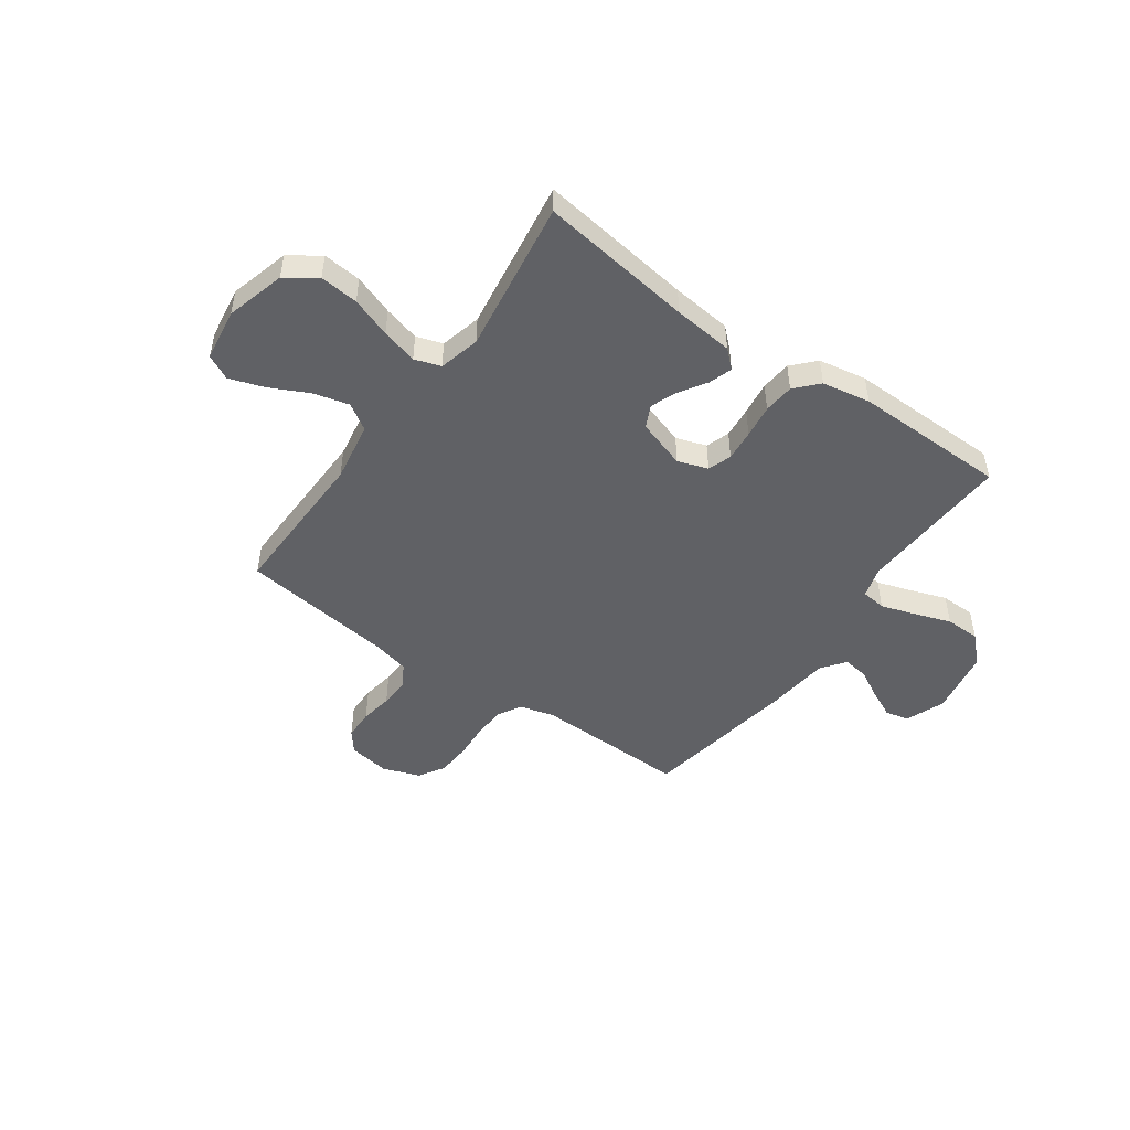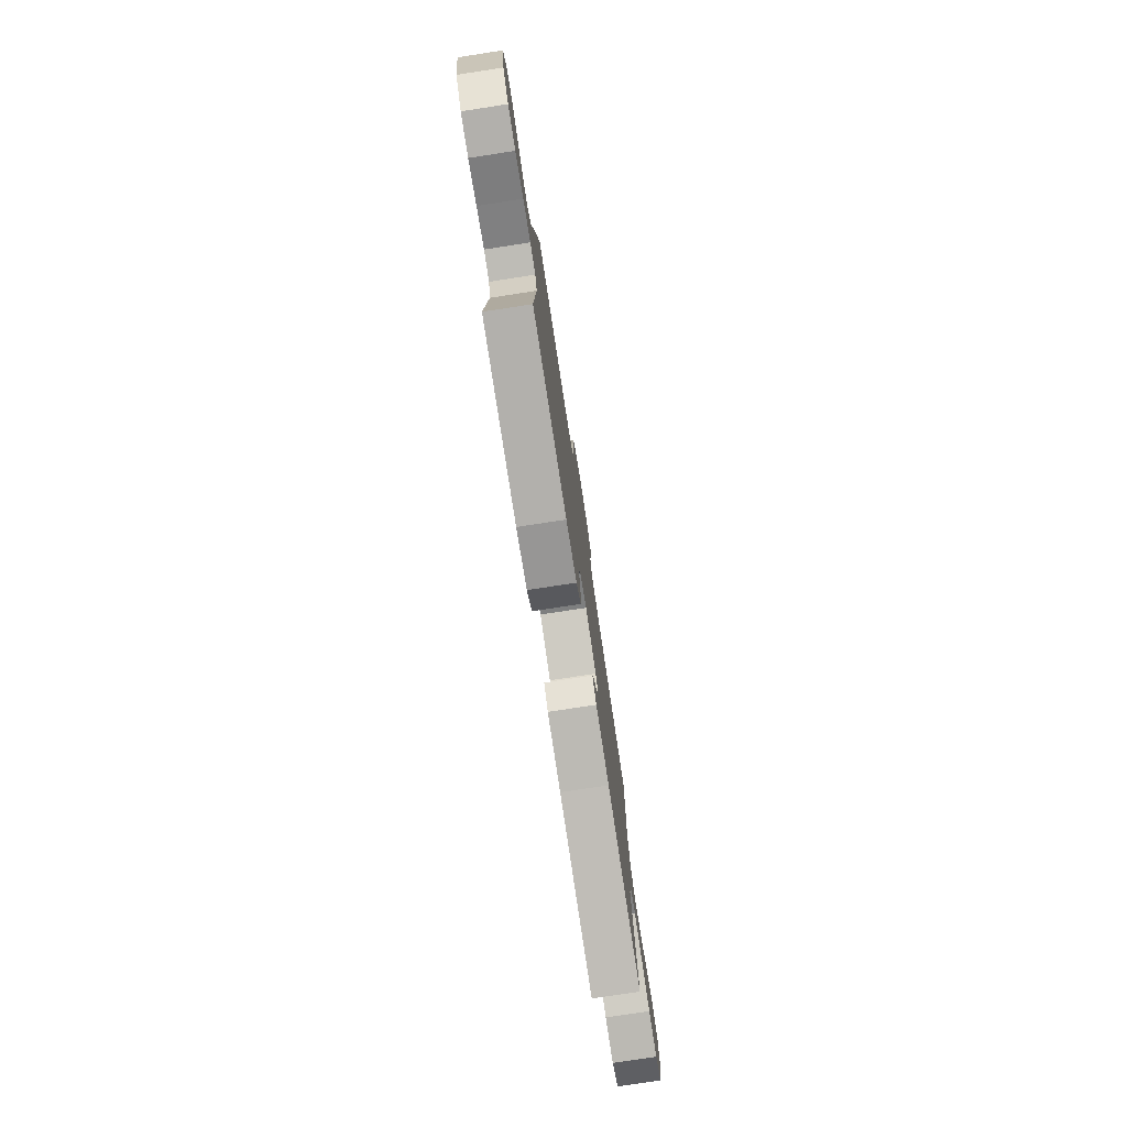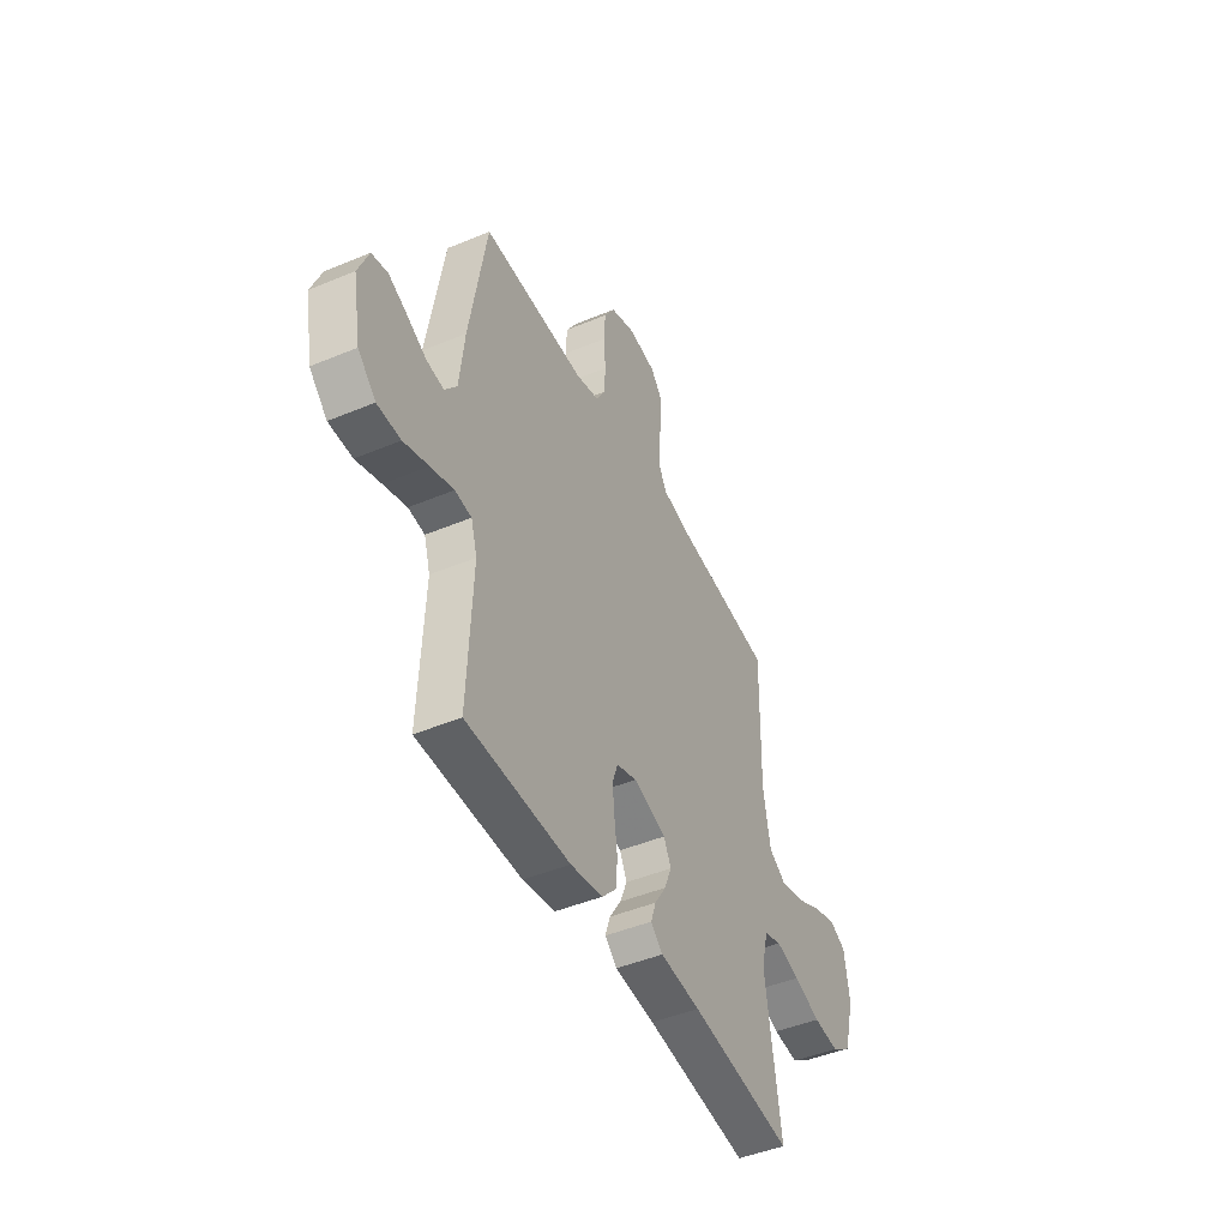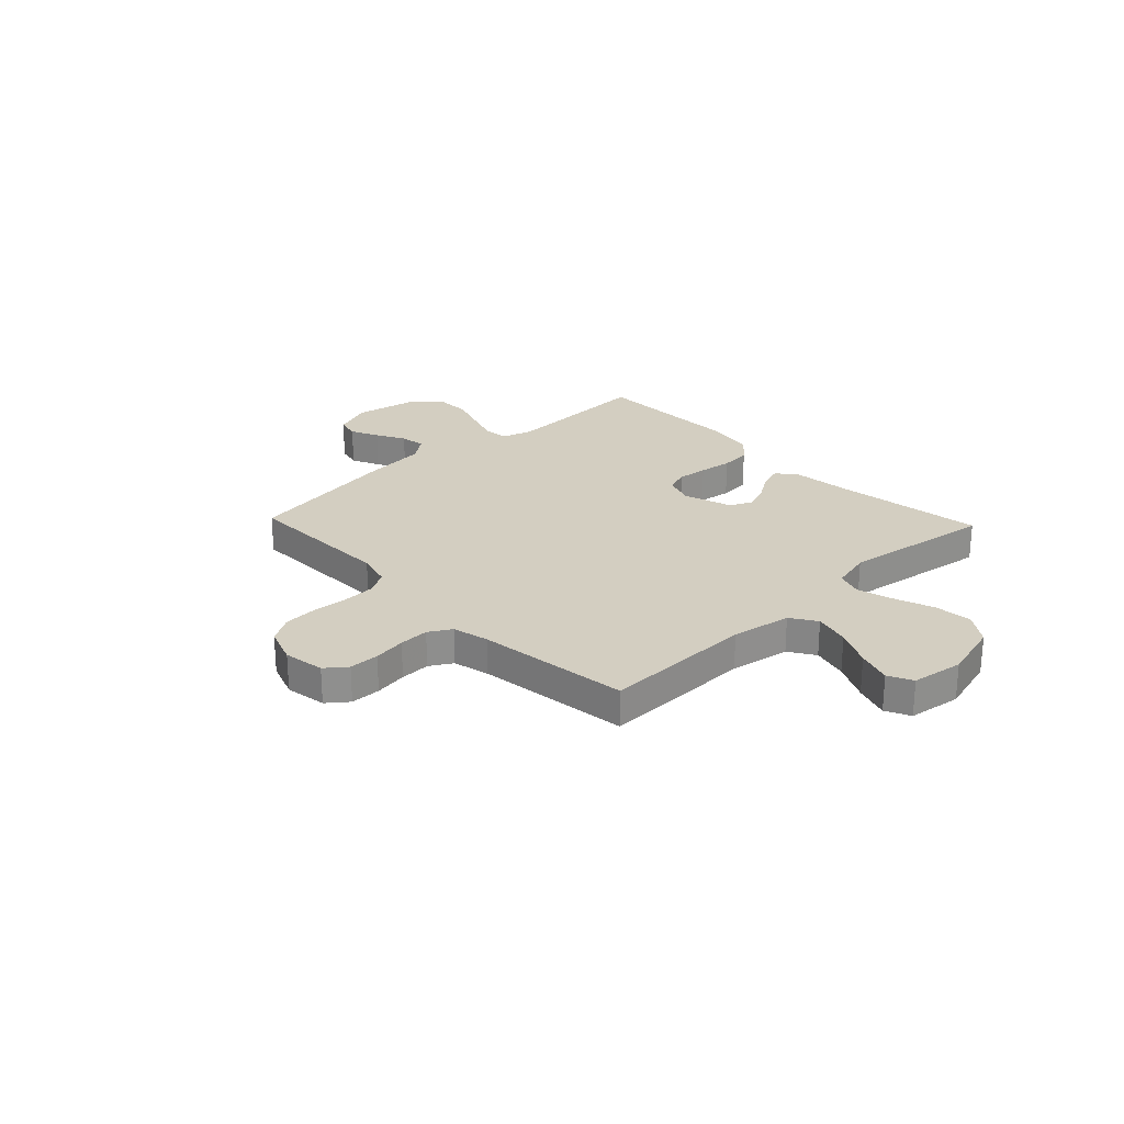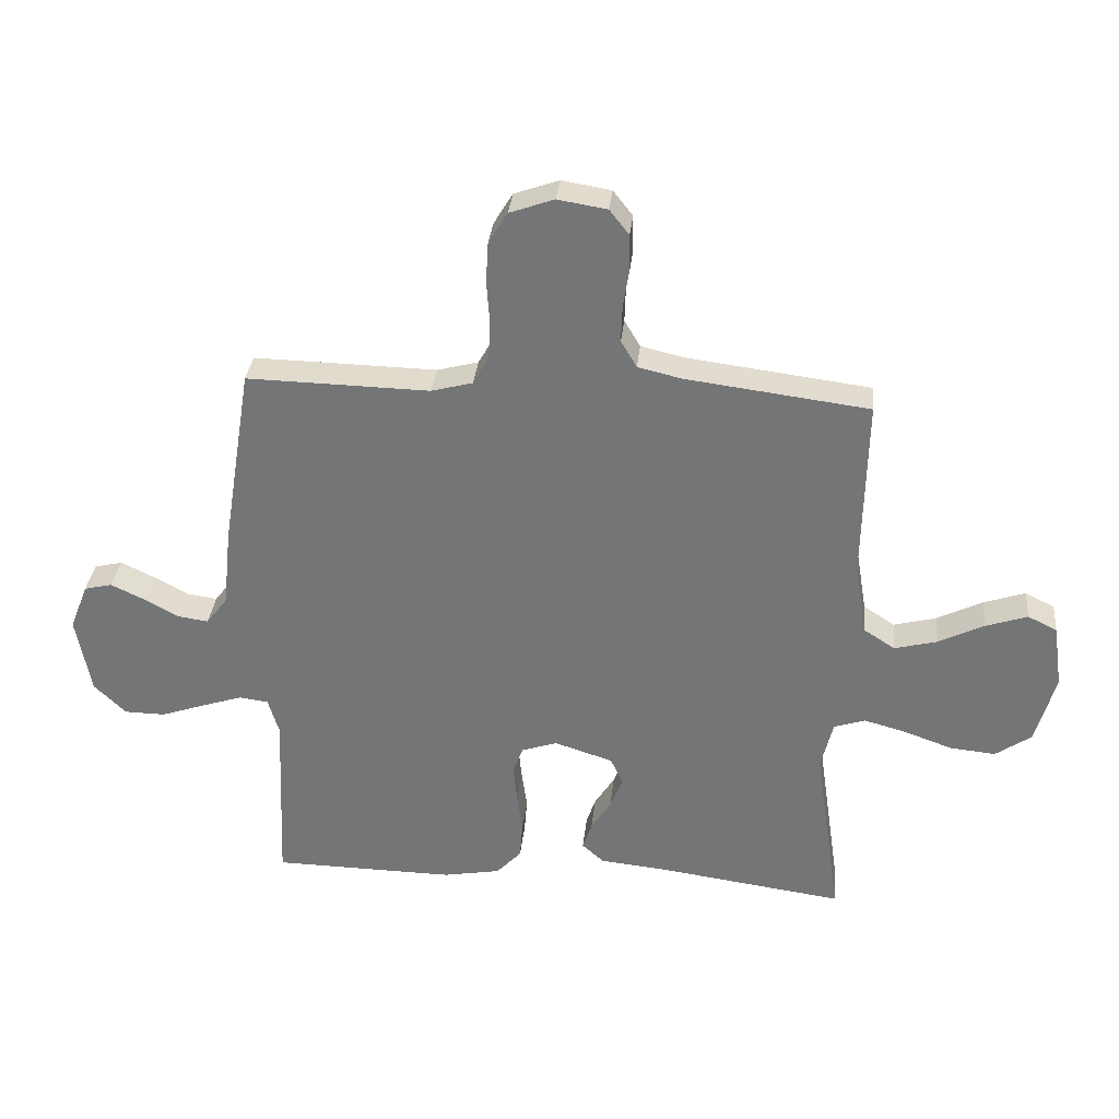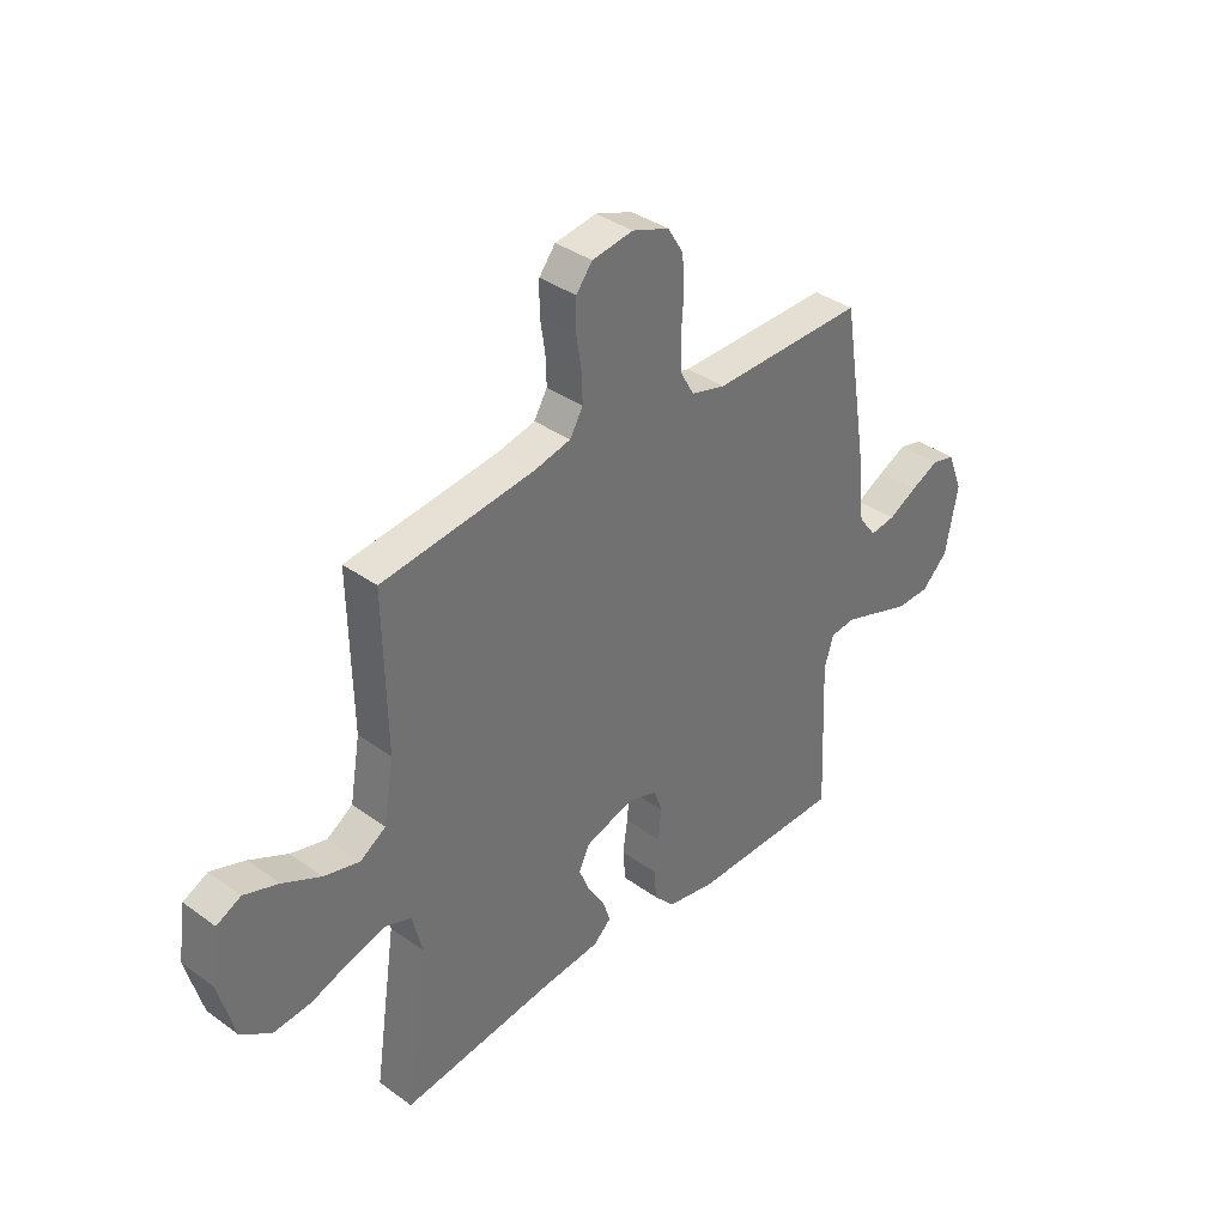
<metadata>
{"format":"obj","ext":"obj","renderer":"f3d","projection":"perspective","resolution":1024,"background":"white","views":[{"elev":-48.5,"azim":144.6,"up":"+Y"},{"elev":-77.9,"azim":-81.3,"up":"+Z"},{"elev":-45.9,"azim":-64.4,"up":"+Z"},{"elev":25.3,"azim":46.5,"up":"+Y"},{"elev":32.8,"azim":5.8,"up":"+Z"},{"elev":36.7,"azim":133.1,"up":"+Z"}]}
</metadata>
<code>
v 0.5 0.07 -0.5
v 0.2 0.07 -0.459
v 0.083 0.07 -0.447
v 0.048 0.07 -0.415
v 0.063 0.07 -0.37
v 0.096 0.07 -0.318
v 0.117 0.07 -0.266
v 0.096 0.07 -0.222
v 0 0.07 -0.191
v -0.059 0.07 -0.211
v -0.075 0.07 -0.257
v -0.069 0.07 -0.318
v -0.06 0.07 -0.383
v -0.065 0.07 -0.443
v -0.106 0.07 -0.487
v -0.2 0.07 -0.504
v -0.5 0.07 -0.5
v -0.487 0.07 -0.2
v -0.505 0.07 -0.14
v -0.553 0.07 -0.134
v -0.62 0.07 -0.156
v -0.692 0.07 -0.181
v -0.76 0.07 -0.18
v -0.812 0.07 -0.129
v -0.836 0.07 0
v -0.806 0.07 0.076
v -0.76 0.07 0.087
v -0.705 0.07 0.061
v -0.648 0.07 0.03
v -0.598 0.07 0.023
v -0.563 0.07 0.069
v -0.549 0.07 0.2
v -0.5 0.07 0.5
v -0.2 0.07 0.494
v -0.132 0.07 0.512
v -0.106 0.07 0.558
v -0.103 0.07 0.621
v -0.108 0.07 0.691
v -0.104 0.07 0.758
v -0.073 0.07 0.809
v 0 0.07 0.835
v 0.081 0.07 0.822
v 0.113 0.07 0.781
v 0.114 0.07 0.722
v 0.104 0.07 0.658
v 0.102 0.07 0.599
v 0.128 0.07 0.555
v 0.2 0.07 0.538
v 0.5 0.07 0.5
v 0.494 0.07 0.2
v 0.514 0.07 0.082
v 0.565 0.07 0.049
v 0.635 0.07 0.067
v 0.71 0.07 0.104
v 0.778 0.07 0.127
v 0.826 0.07 0.103
v 0.841 0.07 0
v 0.809 0.07 -0.116
v 0.75 0.07 -0.157
v 0.675 0.07 -0.15
v 0.597 0.07 -0.122
v 0.527 0.07 -0.103
v 0.476 0.07 -0.12
v 0.456 0.07 -0.2
v 0.5 0 -0.5
v 0.2 0 -0.459
v 0.083 0 -0.447
v 0.048 0 -0.415
v 0.063 0 -0.37
v 0.096 0 -0.318
v 0.117 0 -0.266
v 0.096 0 -0.222
v 0 0 -0.191
v -0.059 0 -0.211
v -0.075 0 -0.257
v -0.069 0 -0.318
v -0.06 0 -0.383
v -0.065 0 -0.443
v -0.106 0 -0.487
v -0.2 0 -0.504
v -0.5 0 -0.5
v -0.487 0 -0.2
v -0.505 0 -0.14
v -0.553 0 -0.134
v -0.62 0 -0.156
v -0.692 0 -0.181
v -0.76 0 -0.18
v -0.812 0 -0.129
v -0.836 0 0
v -0.806 0 0.076
v -0.76 0 0.087
v -0.705 0 0.061
v -0.648 0 0.03
v -0.598 0 0.023
v -0.563 0 0.069
v -0.549 0 0.2
v -0.5 0 0.5
v -0.2 0 0.494
v -0.132 0 0.512
v -0.106 0 0.558
v -0.103 0 0.621
v -0.108 0 0.691
v -0.104 0 0.758
v -0.073 0 0.809
v 0 0 0.835
v 0.081 0 0.822
v 0.113 0 0.781
v 0.114 0 0.722
v 0.104 0 0.658
v 0.102 0 0.599
v 0.128 0 0.555
v 0.2 0 0.538
v 0.5 0 0.5
v 0.494 0 0.2
v 0.514 0 0.082
v 0.565 0 0.049
v 0.635 0 0.067
v 0.71 0 0.104
v 0.778 0 0.127
v 0.826 0 0.103
v 0.841 0 0
v 0.809 0 -0.116
v 0.75 0 -0.157
v 0.675 0 -0.15
v 0.597 0 -0.122
v 0.527 0 -0.103
v 0.476 0 -0.12
v 0.456 0 -0.2
f 59 60 61
f 58 59 61
f 57 58 61
f 56 57 61
f 55 56 61
f 54 55 61
f 53 54 61
f 52 53 61 62
f 51 52 62 63
f 48 49 50
f 51 63 64
f 50 51 64
f 48 50 64
f 47 48 64
f 43 44 45
f 42 43 45
f 41 42 45
f 40 41 45
f 39 40 45
f 38 39 45
f 37 38 45
f 36 37 45 46
f 64 1 2
f 47 64 2
f 46 47 2
f 36 46 2
f 35 36 2
f 31 32 33 34
f 27 28 29
f 26 27 29
f 25 26 29
f 24 25 29
f 23 24 29
f 22 23 29
f 21 22 29
f 20 21 29 30
f 31 34 35
f 30 31 35
f 20 30 35
f 19 20 35
f 16 17 18
f 15 16 18
f 14 15 18
f 13 14 18
f 12 13 18
f 4 5 6
f 3 4 6
f 2 3 6
f 2 6 7
f 35 2 7
f 11 12 18 19
f 10 11 19 35
f 9 10 35
f 8 9 35
f 7 8 35
f 125 124 123
f 125 123 122
f 125 122 121
f 125 121 120
f 125 120 119
f 125 119 118
f 125 118 117
f 126 125 117 116
f 127 126 116 115
f 114 113 112
f 128 127 115
f 128 115 114
f 128 114 112
f 128 112 111
f 109 108 107
f 109 107 106
f 109 106 105
f 109 105 104
f 109 104 103
f 109 103 102
f 109 102 101
f 110 109 101 100
f 66 65 128
f 66 128 111
f 66 111 110
f 66 110 100
f 66 100 99
f 98 97 96 95
f 93 92 91
f 93 91 90
f 93 90 89
f 93 89 88
f 93 88 87
f 93 87 86
f 93 86 85
f 94 93 85 84
f 99 98 95
f 99 95 94
f 99 94 84
f 99 84 83
f 82 81 80
f 82 80 79
f 82 79 78
f 82 78 77
f 82 77 76
f 70 69 68
f 70 68 67
f 70 67 66
f 71 70 66
f 71 66 99
f 83 82 76 75
f 99 83 75 74
f 99 74 73
f 99 73 72
f 99 72 71
f 1 65 66 2
f 2 66 67 3
f 3 67 68 4
f 4 68 69 5
f 5 69 70 6
f 6 70 71 7
f 7 71 72 8
f 8 72 73 9
f 9 73 74 10
f 10 74 75 11
f 11 75 76 12
f 12 76 77 13
f 13 77 78 14
f 14 78 79 15
f 15 79 80 16
f 16 80 81 17
f 17 81 82 18
f 18 82 83 19
f 19 83 84 20
f 20 84 85 21
f 21 85 86 22
f 22 86 87 23
f 23 87 88 24
f 24 88 89 25
f 25 89 90 26
f 26 90 91 27
f 27 91 92 28
f 28 92 93 29
f 29 93 94 30
f 30 94 95 31
f 31 95 96 32
f 32 96 97 33
f 33 97 98 34
f 34 98 99 35
f 35 99 100 36
f 36 100 101 37
f 37 101 102 38
f 38 102 103 39
f 39 103 104 40
f 40 104 105 41
f 41 105 106 42
f 42 106 107 43
f 43 107 108 44
f 44 108 109 45
f 45 109 110 46
f 46 110 111 47
f 47 111 112 48
f 48 112 113 49
f 49 113 114 50
f 50 114 115 51
f 51 115 116 52
f 52 116 117 53
f 53 117 118 54
f 54 118 119 55
f 55 119 120 56
f 56 120 121 57
f 57 121 122 58
f 58 122 123 59
f 59 123 124 60
f 60 124 125 61
f 61 125 126 62
f 62 126 127 63
f 63 127 128 64
f 64 128 65 1

</code>
